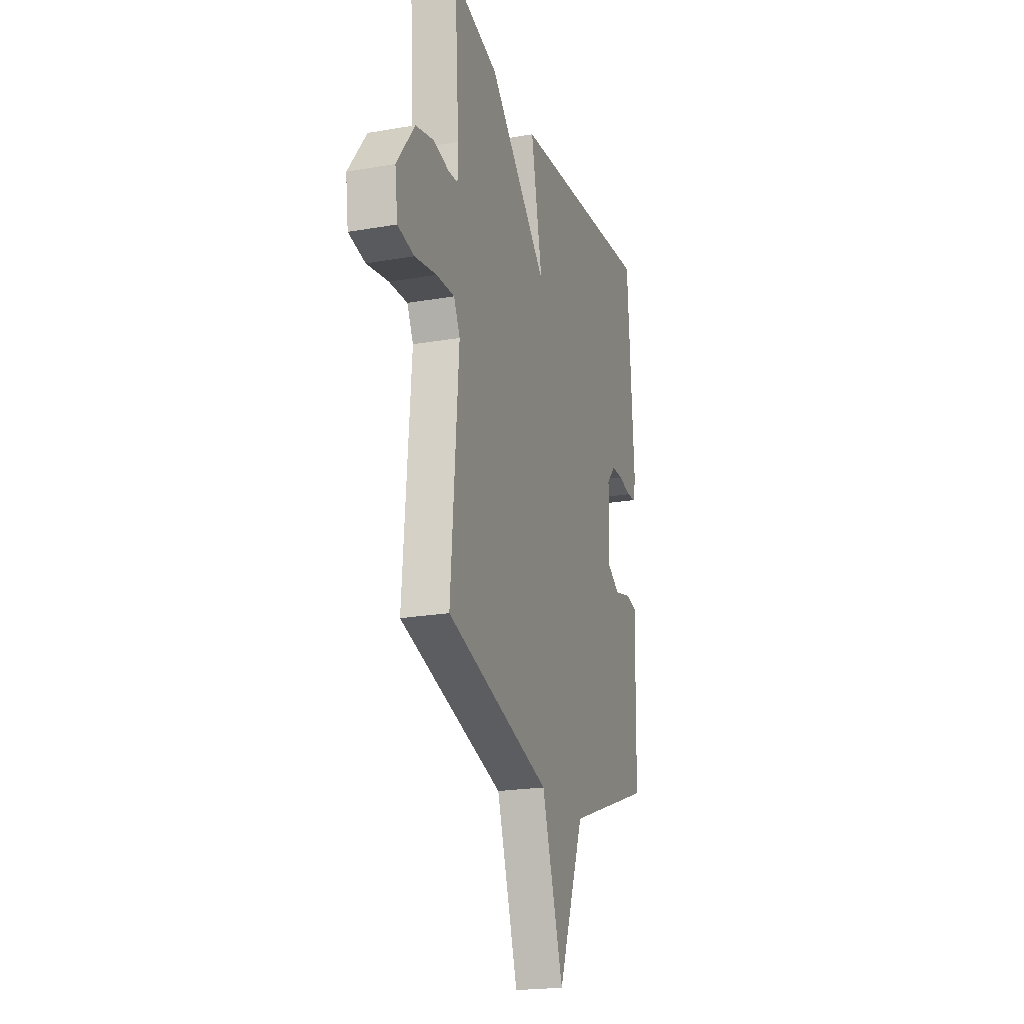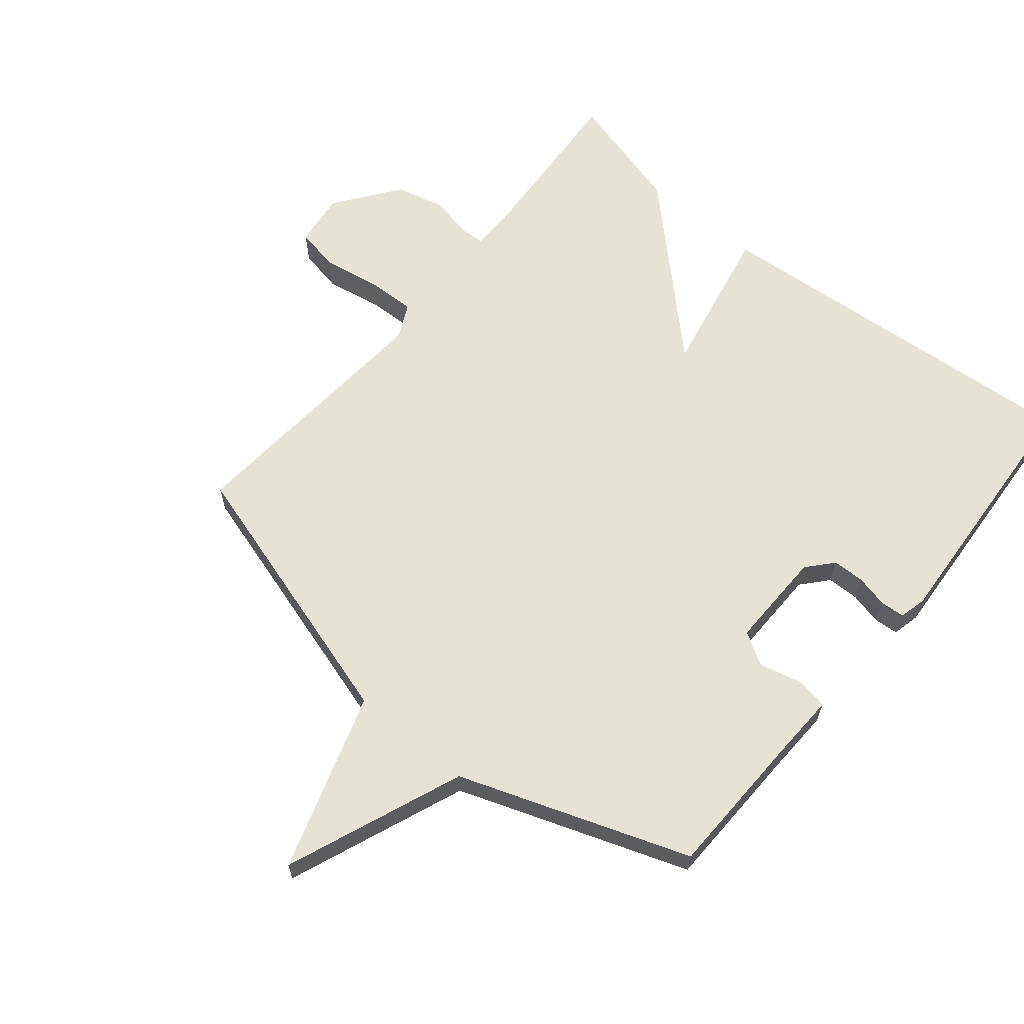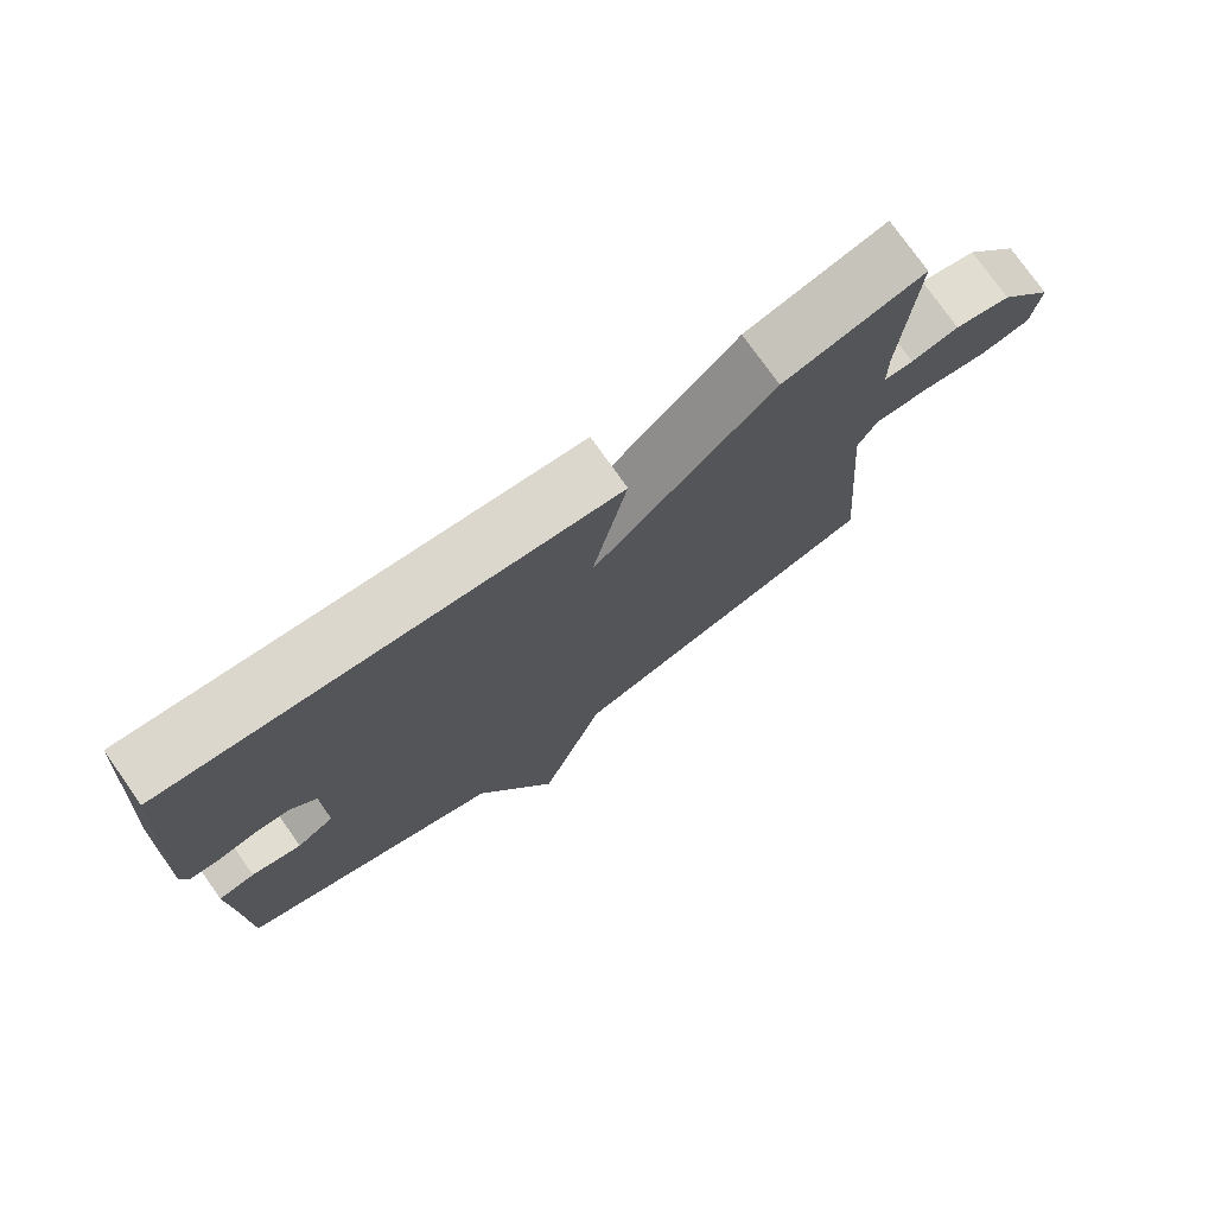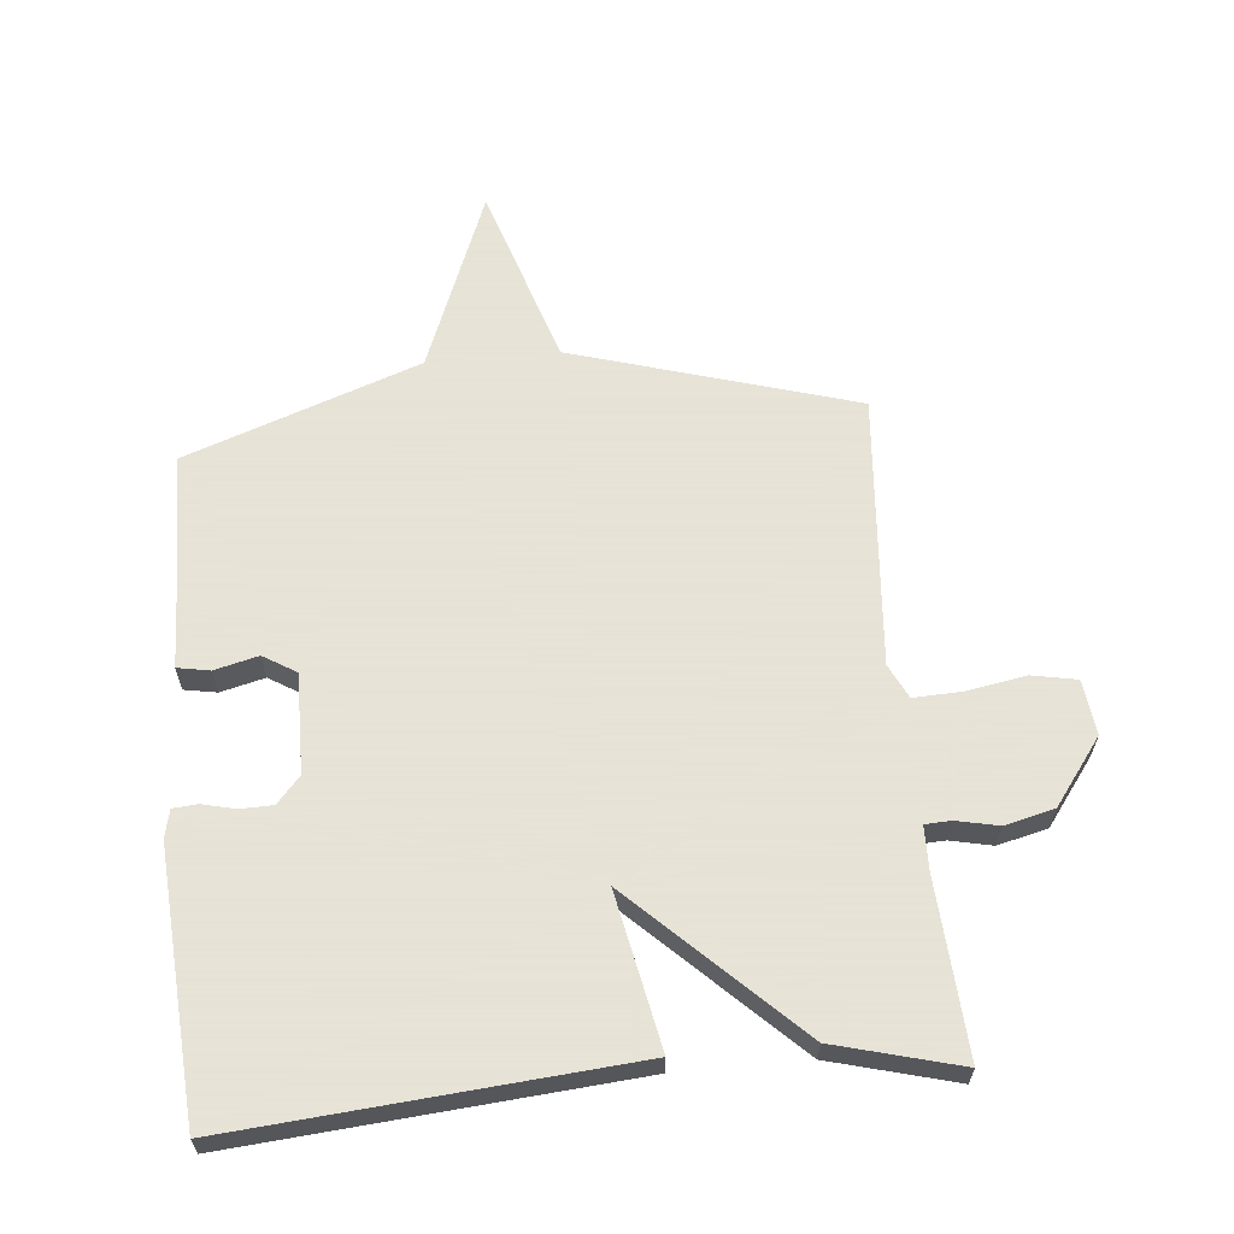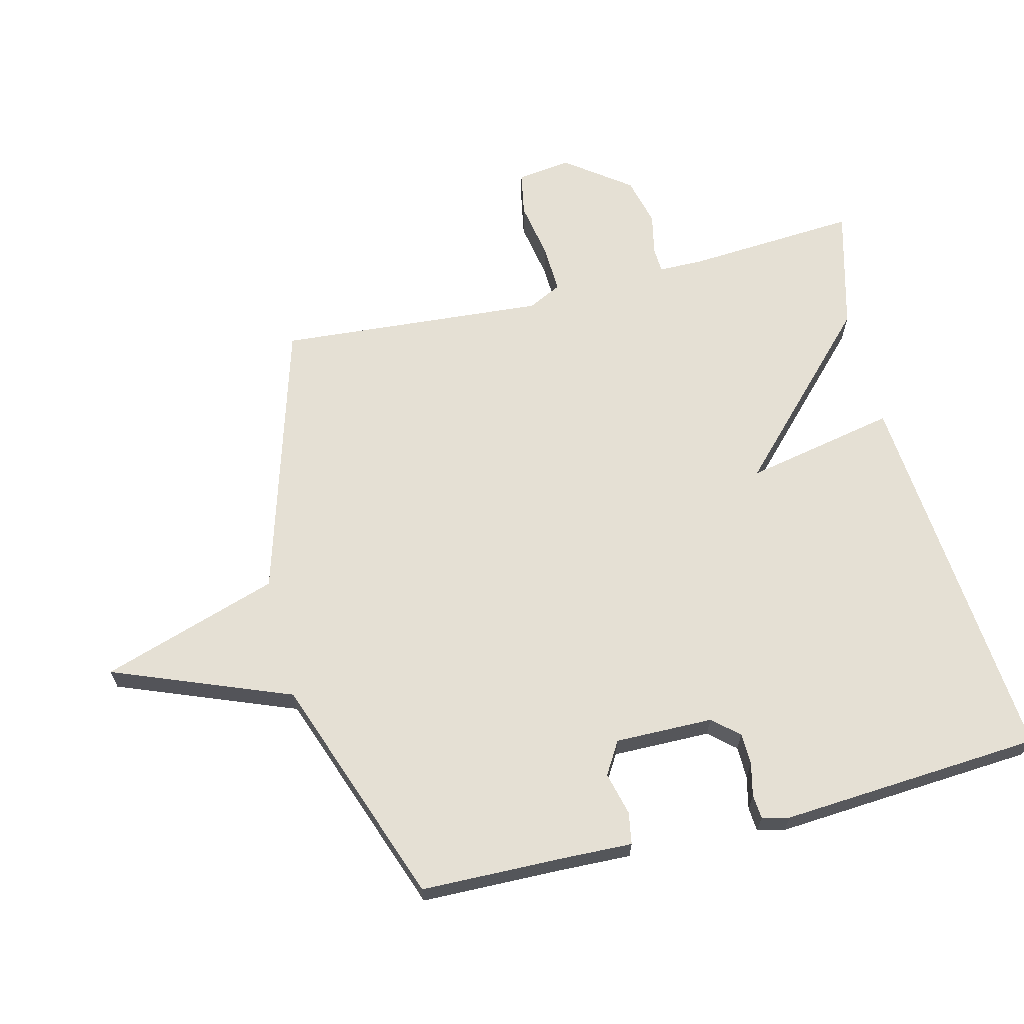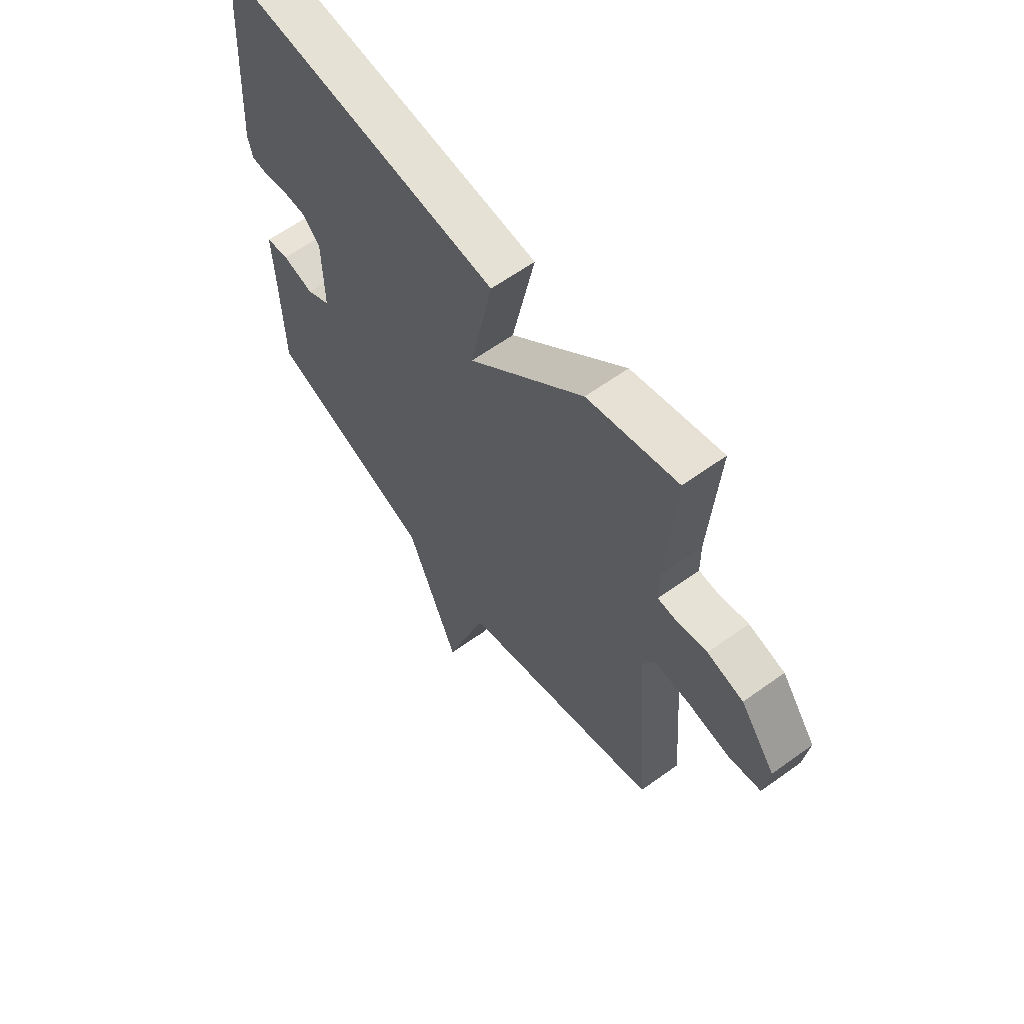
<metadata>
{"format":"obj","ext":"obj","renderer":"f3d","projection":"perspective","resolution":1024,"background":"white","views":[{"elev":-21.2,"azim":107.3,"up":"+Z"},{"elev":63.8,"azim":-140.3,"up":"+Y"},{"elev":76.4,"azim":-35.2,"up":"+Z"},{"elev":62.8,"azim":-5.3,"up":"+Y"},{"elev":65.7,"azim":-104.0,"up":"+Y"},{"elev":62.0,"azim":53.8,"up":"+Z"}]}
</metadata>
<code>
v -0.5 0.07 0.5
v 0.108 0.07 0.449
v 0.06 0.07 0.21
v 0.308 0.07 0.449
v 0.5 0.07 0.5
v 0.482 0.07 0.229
v 0.483 0.07 0.161
v 0.523 0.07 0.159
v 0.588 0.07 0.173
v 0.665 0.07 0.154
v 0.74 0.07 0.053
v 0.729 0.07 -0.032
v 0.66 0.07 -0.045
v 0.569 0.07 -0.029
v 0.493 0.07 -0.026
v 0.467 0.07 -0.079
v 0.5 0.07 -0.5
v 0.062 0.07 -0.63
v -0.028 0.07 -0.91
v -0.138 0.07 -0.63
v -0.5 0.07 -0.5
v -0.505 0.07 -0.275
v -0.509 0.07 -0.165
v -0.459 0.07 -0.156
v -0.391 0.07 -0.173
v -0.34 0.07 -0.142
v -0.342 0.07 0.012
v -0.378 0.07 0.053
v -0.428 0.07 0.054
v -0.48 0.07 0.042
v -0.518 0.07 0.045
v -0.528 0.07 0.088
v -0.5 0 0.5
v 0.108 0 0.449
v 0.06 0 0.21
v 0.308 0 0.449
v 0.5 0 0.5
v 0.482 0 0.229
v 0.483 0 0.161
v 0.523 0 0.159
v 0.588 0 0.173
v 0.665 0 0.154
v 0.74 0 0.053
v 0.729 0 -0.032
v 0.66 0 -0.045
v 0.569 0 -0.029
v 0.493 0 -0.026
v 0.467 0 -0.079
v 0.5 0 -0.5
v 0.062 0 -0.63
v -0.028 0 -0.91
v -0.138 0 -0.63
v -0.5 0 -0.5
v -0.505 0 -0.275
v -0.509 0 -0.165
v -0.459 0 -0.156
v -0.391 0 -0.173
v -0.34 0 -0.142
v -0.342 0 0.012
v -0.378 0 0.053
v -0.428 0 0.054
v -0.48 0 0.042
v -0.518 0 0.045
v -0.528 0 0.088
f 1 2 3
f 32 1 3
f 31 32 3
f 30 31 3
f 29 30 3
f 28 29 3
f 27 28 3
f 26 27 3
f 22 23 24 25
f 22 25 26
f 21 22 26
f 20 21 26
f 18 19 20
f 20 26 3
f 18 20 3
f 17 18 3
f 16 17 3
f 12 13 14
f 11 12 14
f 10 11 14
f 9 10 14
f 8 9 14
f 7 8 14 15
f 3 4 5 6
f 3 6 7
f 3 7 15 16
f 35 34 33
f 35 33 64
f 35 64 63
f 35 63 62
f 35 62 61
f 35 61 60
f 35 60 59
f 35 59 58
f 57 56 55 54
f 58 57 54
f 58 54 53
f 58 53 52
f 52 51 50
f 35 58 52
f 35 52 50
f 35 50 49
f 35 49 48
f 46 45 44
f 46 44 43
f 46 43 42
f 46 42 41
f 46 41 40
f 47 46 40 39
f 38 37 36 35
f 39 38 35
f 48 47 39 35
f 1 33 34 2
f 2 34 35 3
f 3 35 36 4
f 4 36 37 5
f 5 37 38 6
f 6 38 39 7
f 7 39 40 8
f 8 40 41 9
f 9 41 42 10
f 10 42 43 11
f 11 43 44 12
f 12 44 45 13
f 13 45 46 14
f 14 46 47 15
f 15 47 48 16
f 16 48 49 17
f 17 49 50 18
f 18 50 51 19
f 19 51 52 20
f 20 52 53 21
f 21 53 54 22
f 22 54 55 23
f 23 55 56 24
f 24 56 57 25
f 25 57 58 26
f 26 58 59 27
f 27 59 60 28
f 28 60 61 29
f 29 61 62 30
f 30 62 63 31
f 31 63 64 32
f 32 64 33 1

</code>
